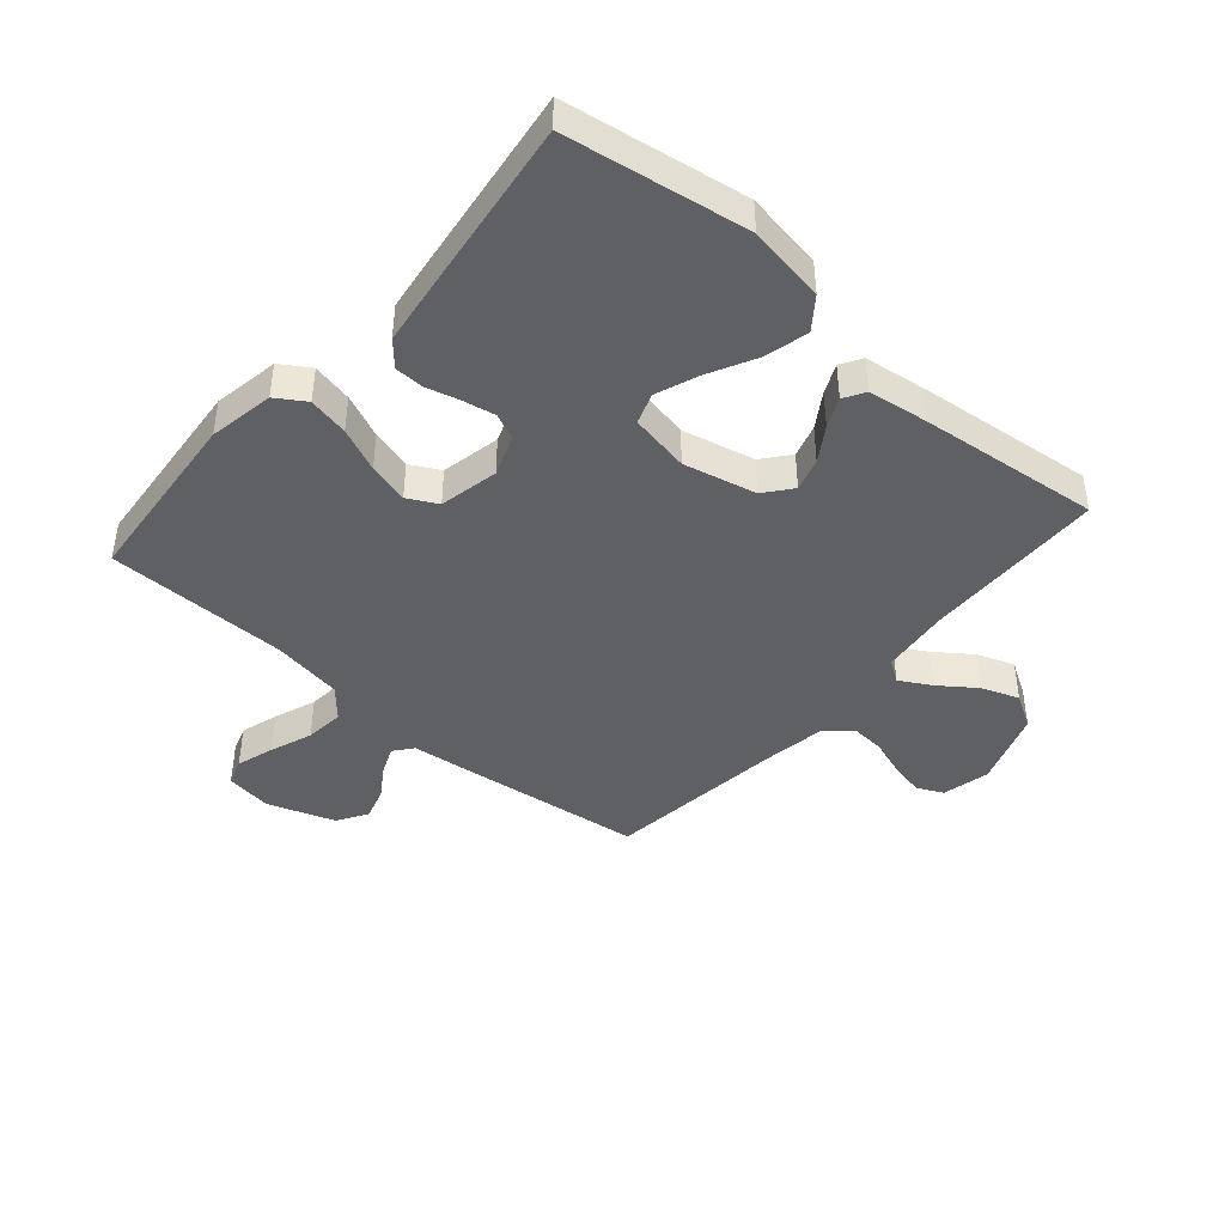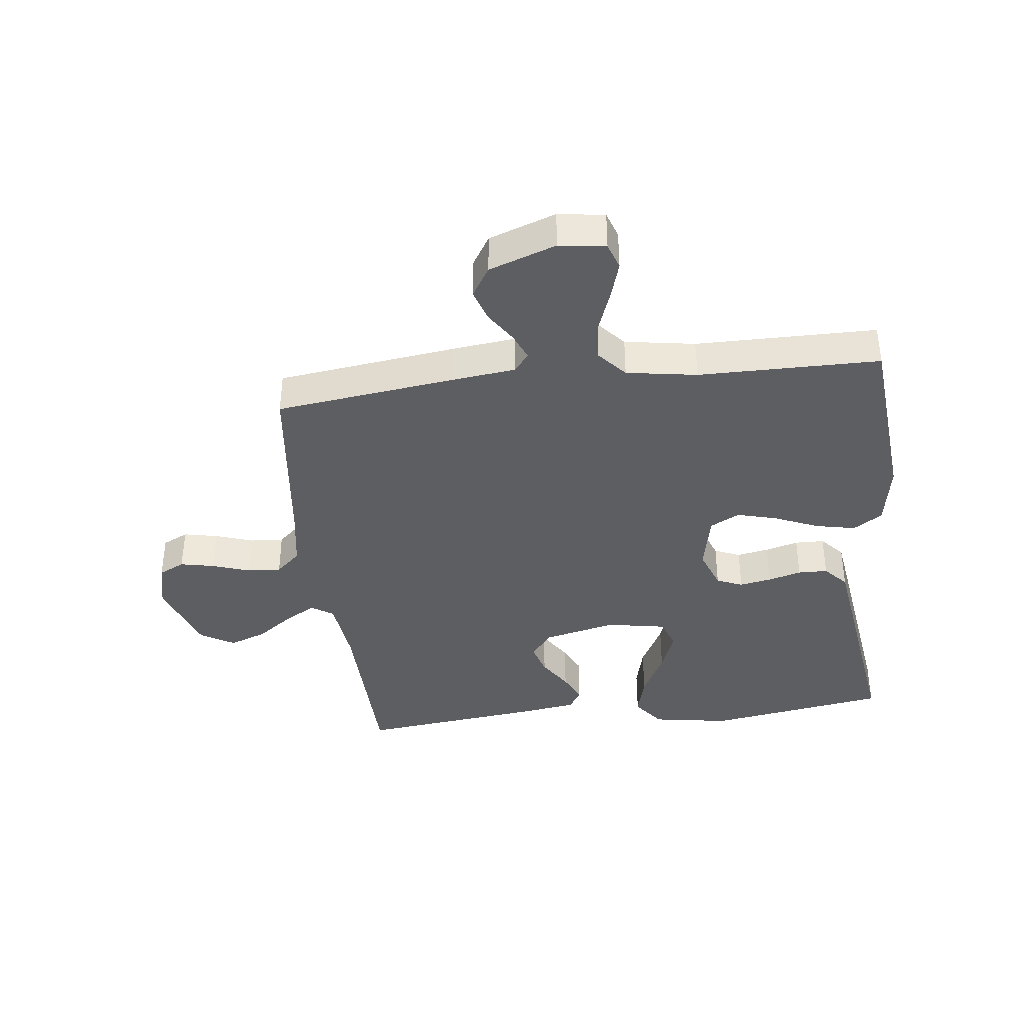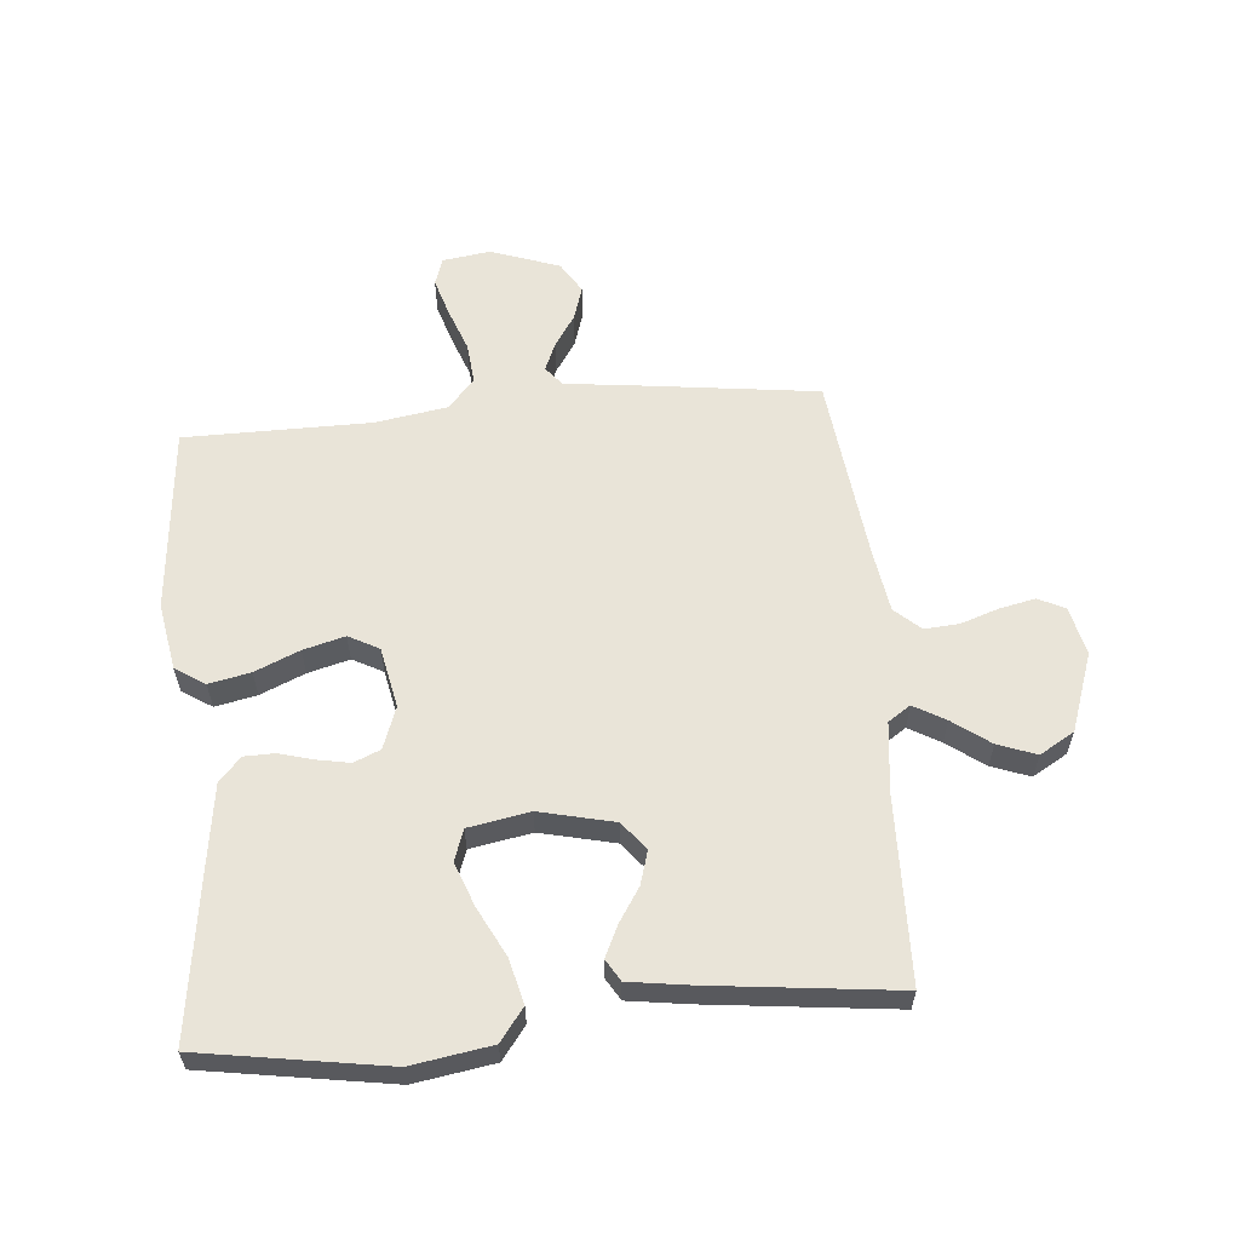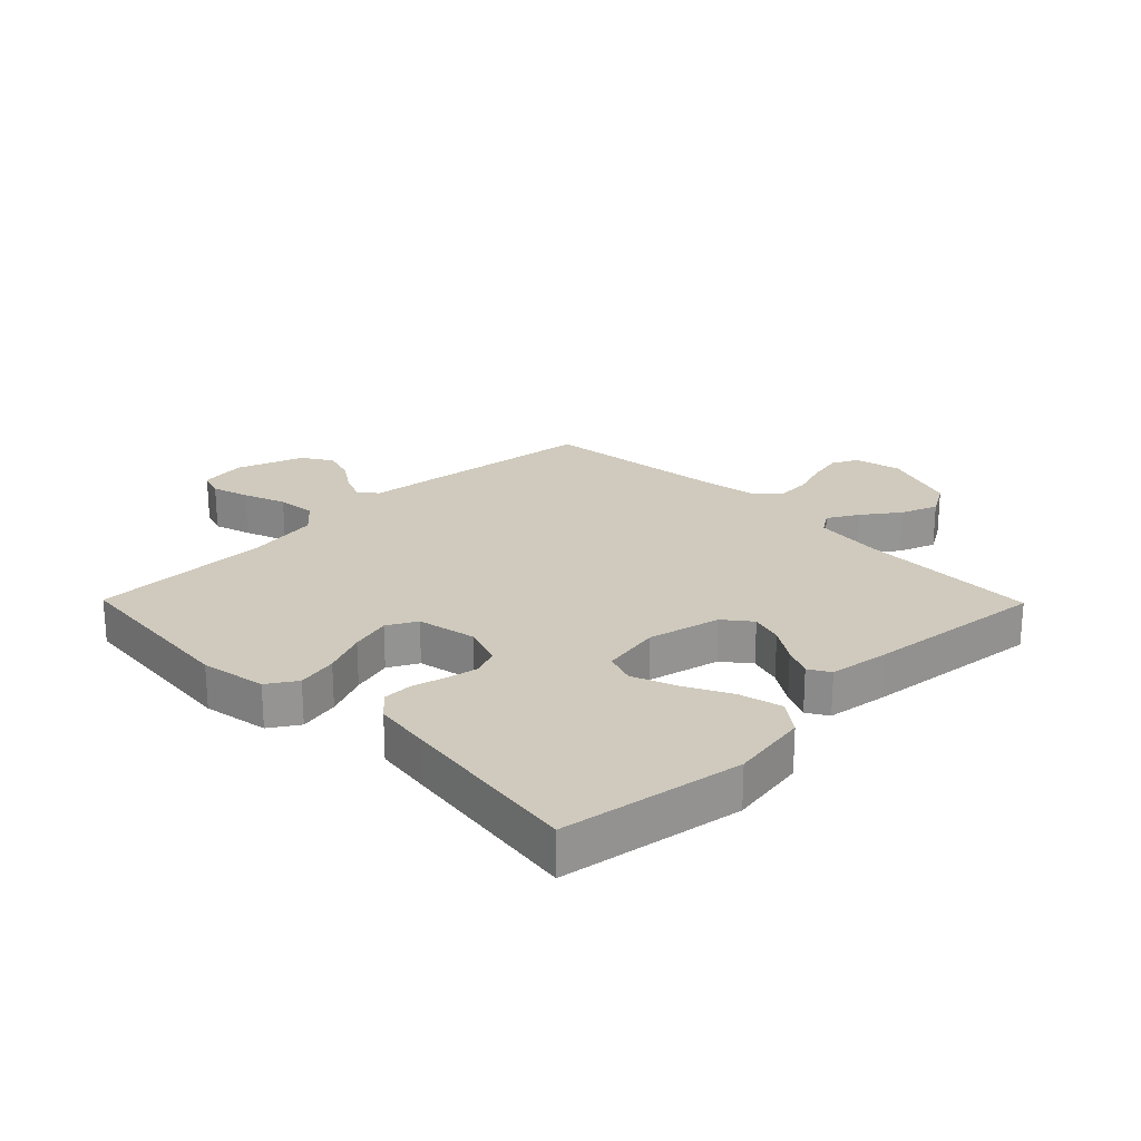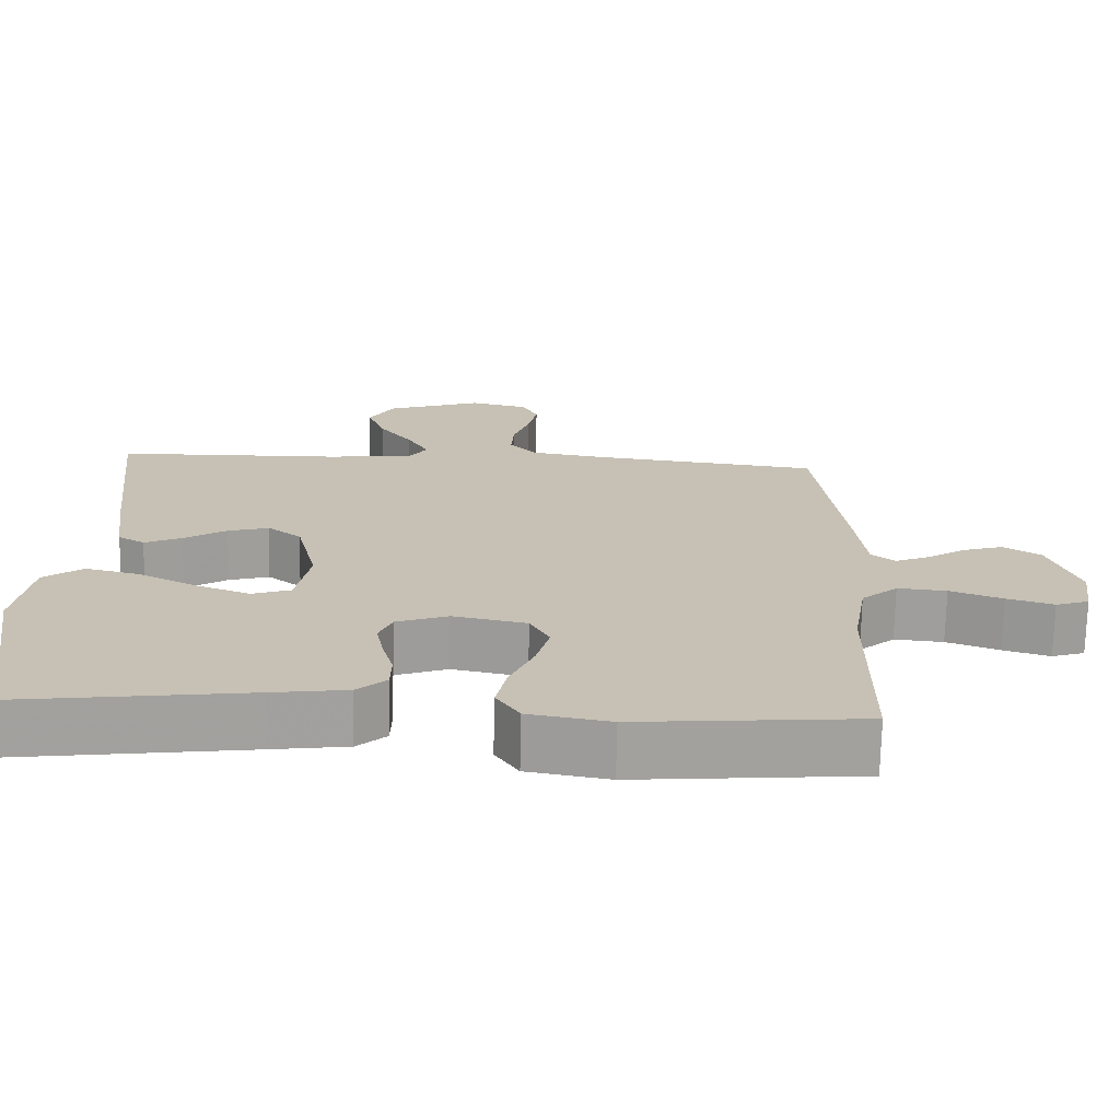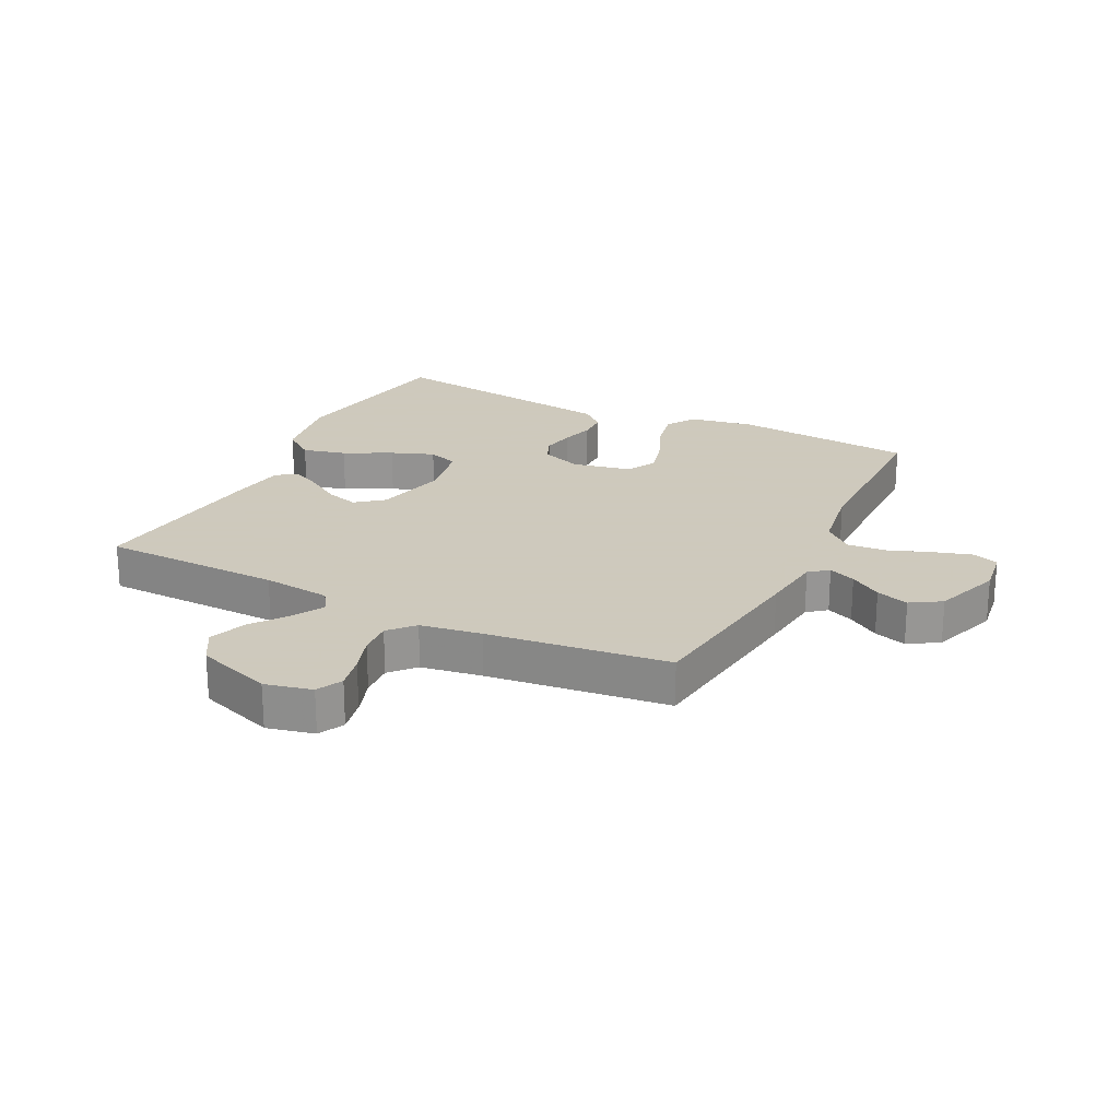
<metadata>
{"format":"obj","ext":"obj","renderer":"f3d","projection":"perspective","resolution":1024,"background":"white","views":[{"elev":-43.2,"azim":-131.0,"up":"+Y"},{"elev":-38.7,"azim":96.8,"up":"+Y"},{"elev":59.8,"azim":-95.0,"up":"+Y"},{"elev":23.1,"azim":-134.5,"up":"+Y"},{"elev":-71.7,"azim":-1.3,"up":"+Z"},{"elev":22.6,"azim":26.5,"up":"+Y"}]}
</metadata>
<code>
v 0.5 0.07 -0.5
v 0.2 0.07 -0.527
v 0.092 0.07 -0.508
v 0.061 0.07 -0.46
v 0.075 0.07 -0.393
v 0.106 0.07 -0.321
v 0.124 0.07 -0.254
v 0.098 0.07 -0.205
v 0 0.07 -0.185
v -0.068 0.07 -0.21
v -0.086 0.07 -0.253
v -0.076 0.07 -0.306
v -0.061 0.07 -0.361
v -0.062 0.07 -0.41
v -0.101 0.07 -0.445
v -0.2 0.07 -0.459
v -0.5 0.07 -0.5
v -0.548 0.07 -0.2
v -0.527 0.07 -0.071
v -0.475 0.07 -0.032
v -0.403 0.07 -0.05
v -0.325 0.07 -0.09
v -0.254 0.07 -0.117
v -0.203 0.07 -0.099
v -0.185 0.07 0
v -0.213 0.07 0.12
v -0.258 0.07 0.156
v -0.312 0.07 0.14
v -0.368 0.07 0.104
v -0.417 0.07 0.081
v -0.452 0.07 0.102
v -0.466 0.07 0.2
v -0.5 0.07 0.5
v -0.2 0.07 0.507
v -0.087 0.07 0.52
v -0.063 0.07 0.556
v -0.092 0.07 0.607
v -0.136 0.07 0.667
v -0.159 0.07 0.729
v -0.126 0.07 0.785
v 0 0.07 0.829
v 0.078 0.07 0.811
v 0.099 0.07 0.768
v 0.087 0.07 0.711
v 0.066 0.07 0.649
v 0.062 0.07 0.593
v 0.099 0.07 0.552
v 0.2 0.07 0.536
v 0.5 0.07 0.5
v 0.538 0.07 0.2
v 0.55 0.07 0.097
v 0.581 0.07 0.072
v 0.626 0.07 0.091
v 0.678 0.07 0.125
v 0.732 0.07 0.142
v 0.782 0.07 0.111
v 0.821 0.07 0
v 0.81 0.07 -0.077
v 0.766 0.07 -0.092
v 0.704 0.07 -0.073
v 0.634 0.07 -0.047
v 0.569 0.07 -0.041
v 0.521 0.07 -0.083
v 0.502 0.07 -0.2
v 0.5 0 -0.5
v 0.2 0 -0.527
v 0.092 0 -0.508
v 0.061 0 -0.46
v 0.075 0 -0.393
v 0.106 0 -0.321
v 0.124 0 -0.254
v 0.098 0 -0.205
v 0 0 -0.185
v -0.068 0 -0.21
v -0.086 0 -0.253
v -0.076 0 -0.306
v -0.061 0 -0.361
v -0.062 0 -0.41
v -0.101 0 -0.445
v -0.2 0 -0.459
v -0.5 0 -0.5
v -0.548 0 -0.2
v -0.527 0 -0.071
v -0.475 0 -0.032
v -0.403 0 -0.05
v -0.325 0 -0.09
v -0.254 0 -0.117
v -0.203 0 -0.099
v -0.185 0 0
v -0.213 0 0.12
v -0.258 0 0.156
v -0.312 0 0.14
v -0.368 0 0.104
v -0.417 0 0.081
v -0.452 0 0.102
v -0.466 0 0.2
v -0.5 0 0.5
v -0.2 0 0.507
v -0.087 0 0.52
v -0.063 0 0.556
v -0.092 0 0.607
v -0.136 0 0.667
v -0.159 0 0.729
v -0.126 0 0.785
v 0 0 0.829
v 0.078 0 0.811
v 0.099 0 0.768
v 0.087 0 0.711
v 0.066 0 0.649
v 0.062 0 0.593
v 0.099 0 0.552
v 0.2 0 0.536
v 0.5 0 0.5
v 0.538 0 0.2
v 0.55 0 0.097
v 0.581 0 0.072
v 0.626 0 0.091
v 0.678 0 0.125
v 0.732 0 0.142
v 0.782 0 0.111
v 0.821 0 0
v 0.81 0 -0.077
v 0.766 0 -0.092
v 0.704 0 -0.073
v 0.634 0 -0.047
v 0.569 0 -0.041
v 0.521 0 -0.083
v 0.502 0 -0.2
f 59 60 61
f 58 59 61
f 57 58 61
f 56 57 61
f 55 56 61
f 54 55 61
f 53 54 61
f 52 53 61 62
f 51 52 62 63
f 51 63 64
f 50 51 64
f 49 50 64
f 48 49 64
f 43 44 45
f 42 43 45
f 41 42 45
f 40 41 45
f 39 40 45
f 38 39 45
f 37 38 45
f 36 37 45 46
f 35 36 46 47
f 32 33 34
f 31 32 34
f 30 31 34
f 29 30 34
f 28 29 34
f 27 28 34 35
f 47 48 64
f 35 47 64
f 27 35 64
f 26 27 64
f 20 21 22
f 19 20 22
f 18 19 22
f 17 18 22
f 16 17 22
f 15 16 22
f 14 15 22
f 13 14 22
f 12 13 22
f 11 12 22 23
f 10 11 23 24
f 4 5 6
f 3 4 6
f 2 3 6
f 1 2 6
f 64 1 6
f 64 6 7
f 25 26 64
f 9 10 24 25
f 8 9 25 64
f 7 8 64
f 125 124 123
f 125 123 122
f 125 122 121
f 125 121 120
f 125 120 119
f 125 119 118
f 125 118 117
f 126 125 117 116
f 127 126 116 115
f 128 127 115
f 128 115 114
f 128 114 113
f 128 113 112
f 109 108 107
f 109 107 106
f 109 106 105
f 109 105 104
f 109 104 103
f 109 103 102
f 109 102 101
f 110 109 101 100
f 111 110 100 99
f 98 97 96
f 98 96 95
f 98 95 94
f 98 94 93
f 98 93 92
f 99 98 92 91
f 128 112 111
f 128 111 99
f 128 99 91
f 128 91 90
f 86 85 84
f 86 84 83
f 86 83 82
f 86 82 81
f 86 81 80
f 86 80 79
f 86 79 78
f 86 78 77
f 86 77 76
f 87 86 76 75
f 88 87 75 74
f 70 69 68
f 70 68 67
f 70 67 66
f 70 66 65
f 70 65 128
f 71 70 128
f 128 90 89
f 89 88 74 73
f 128 89 73 72
f 128 72 71
f 1 65 66 2
f 2 66 67 3
f 3 67 68 4
f 4 68 69 5
f 5 69 70 6
f 6 70 71 7
f 7 71 72 8
f 8 72 73 9
f 9 73 74 10
f 10 74 75 11
f 11 75 76 12
f 12 76 77 13
f 13 77 78 14
f 14 78 79 15
f 15 79 80 16
f 16 80 81 17
f 17 81 82 18
f 18 82 83 19
f 19 83 84 20
f 20 84 85 21
f 21 85 86 22
f 22 86 87 23
f 23 87 88 24
f 24 88 89 25
f 25 89 90 26
f 26 90 91 27
f 27 91 92 28
f 28 92 93 29
f 29 93 94 30
f 30 94 95 31
f 31 95 96 32
f 32 96 97 33
f 33 97 98 34
f 34 98 99 35
f 35 99 100 36
f 36 100 101 37
f 37 101 102 38
f 38 102 103 39
f 39 103 104 40
f 40 104 105 41
f 41 105 106 42
f 42 106 107 43
f 43 107 108 44
f 44 108 109 45
f 45 109 110 46
f 46 110 111 47
f 47 111 112 48
f 48 112 113 49
f 49 113 114 50
f 50 114 115 51
f 51 115 116 52
f 52 116 117 53
f 53 117 118 54
f 54 118 119 55
f 55 119 120 56
f 56 120 121 57
f 57 121 122 58
f 58 122 123 59
f 59 123 124 60
f 60 124 125 61
f 61 125 126 62
f 62 126 127 63
f 63 127 128 64
f 64 128 65 1

</code>
